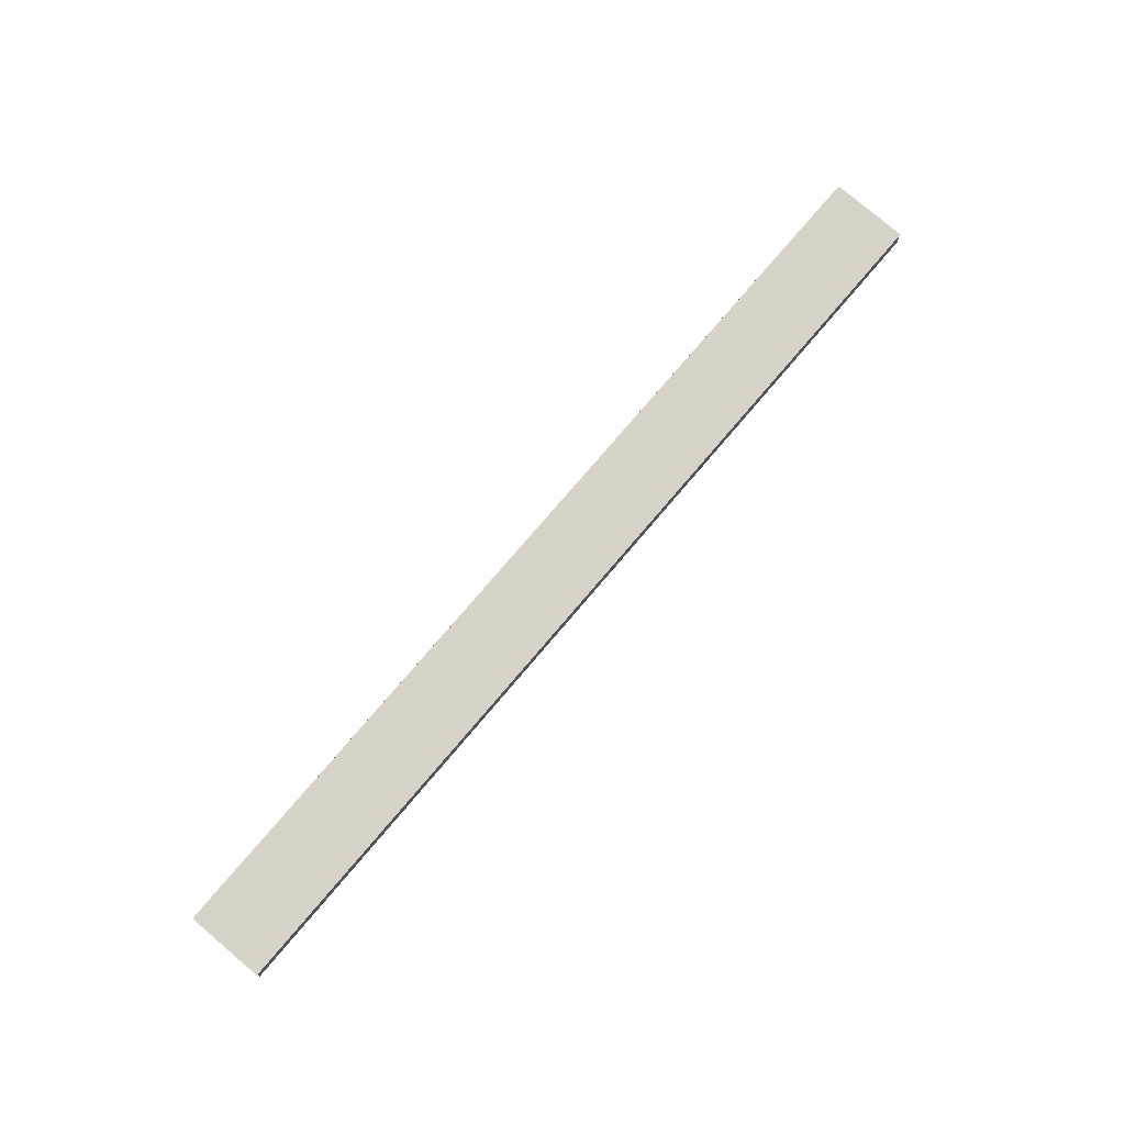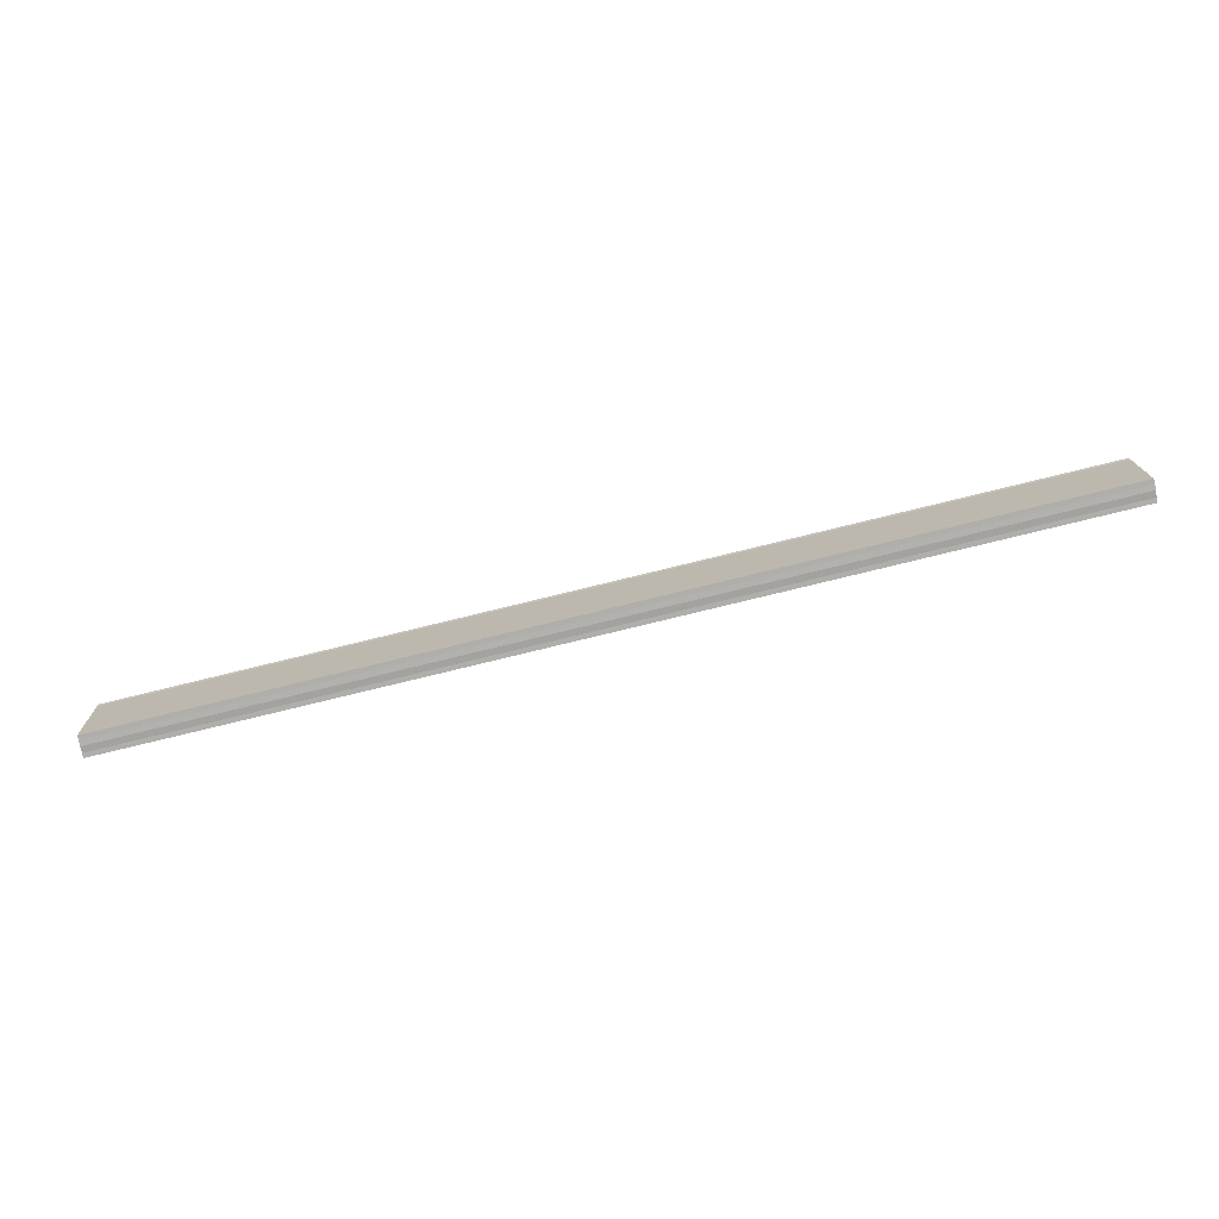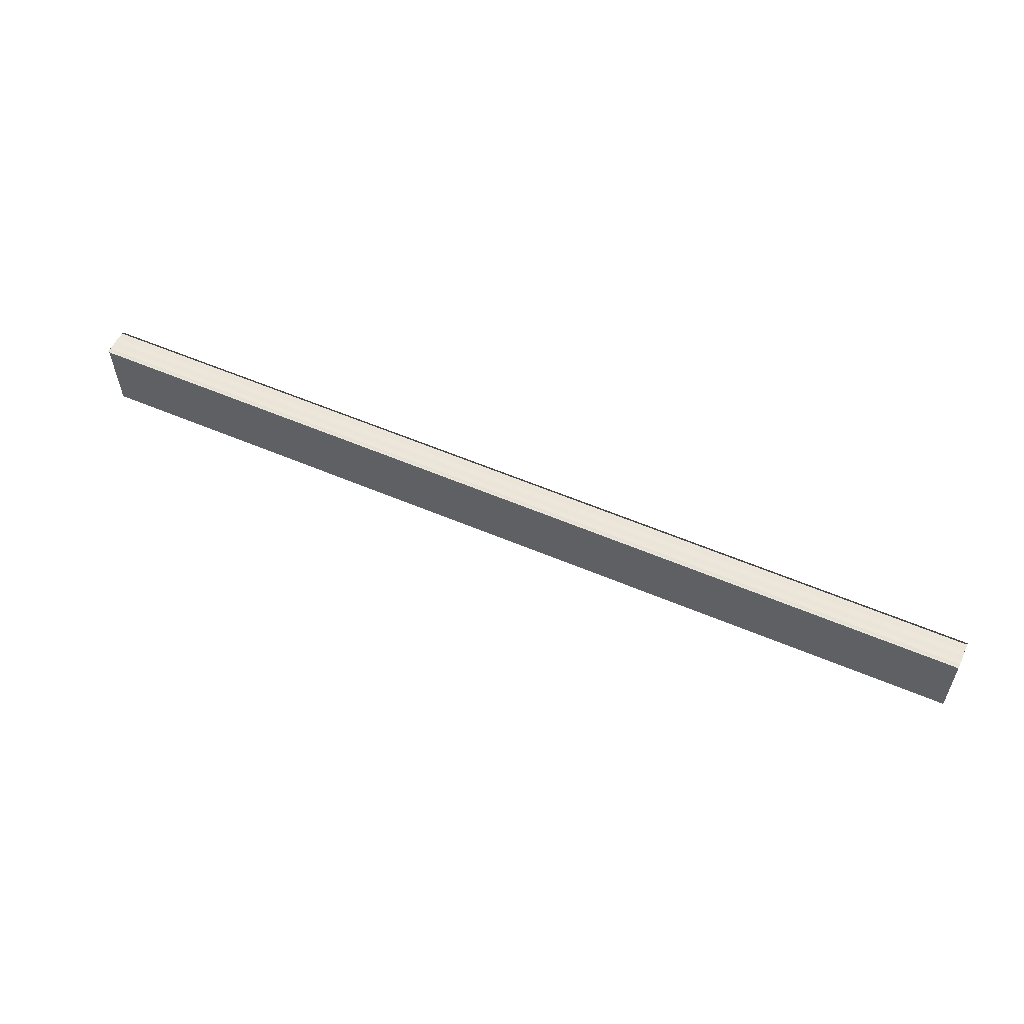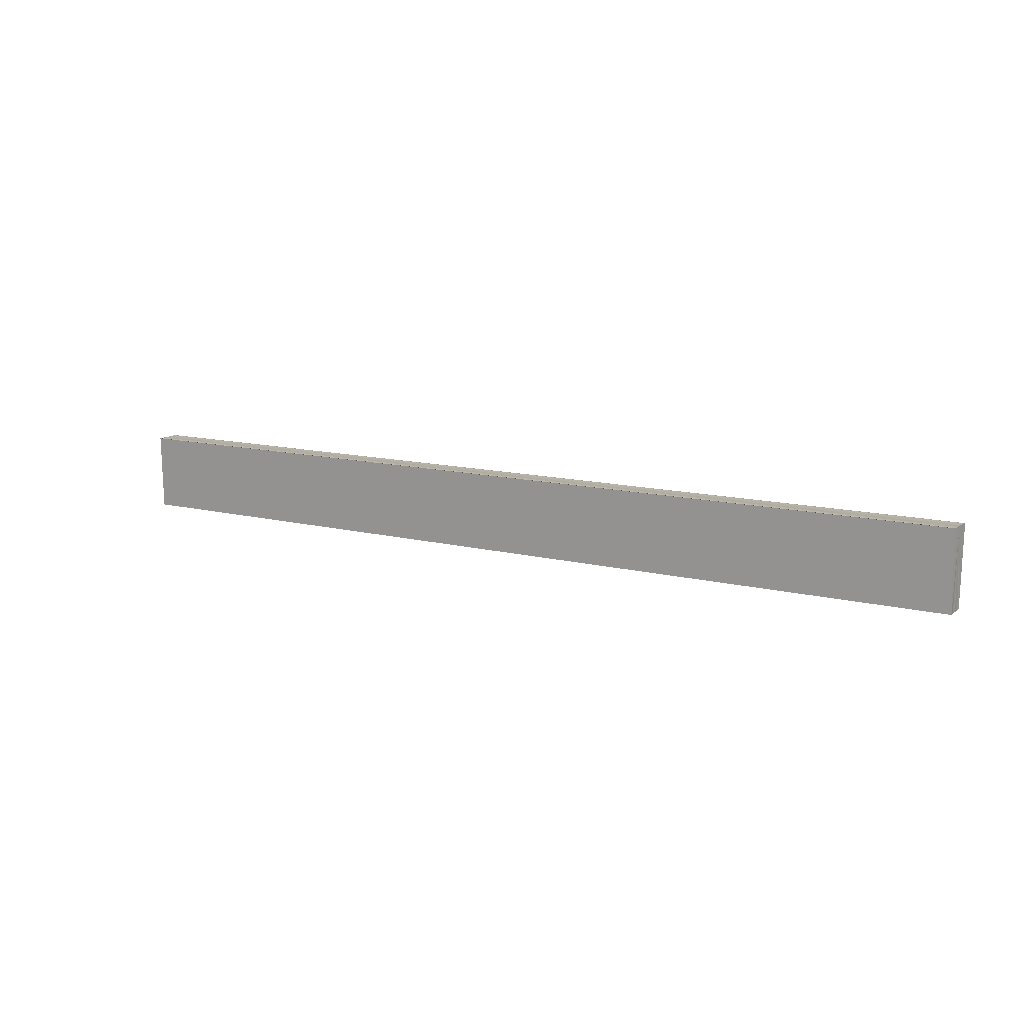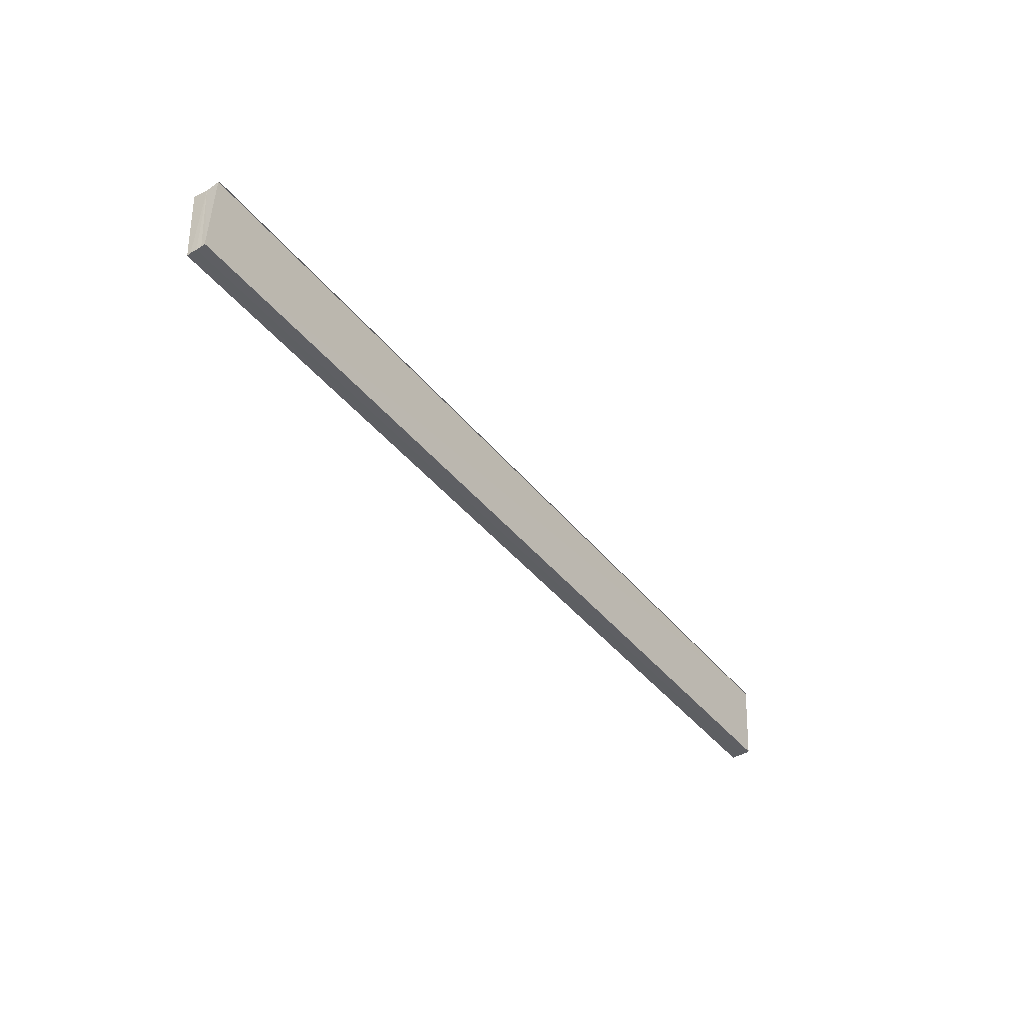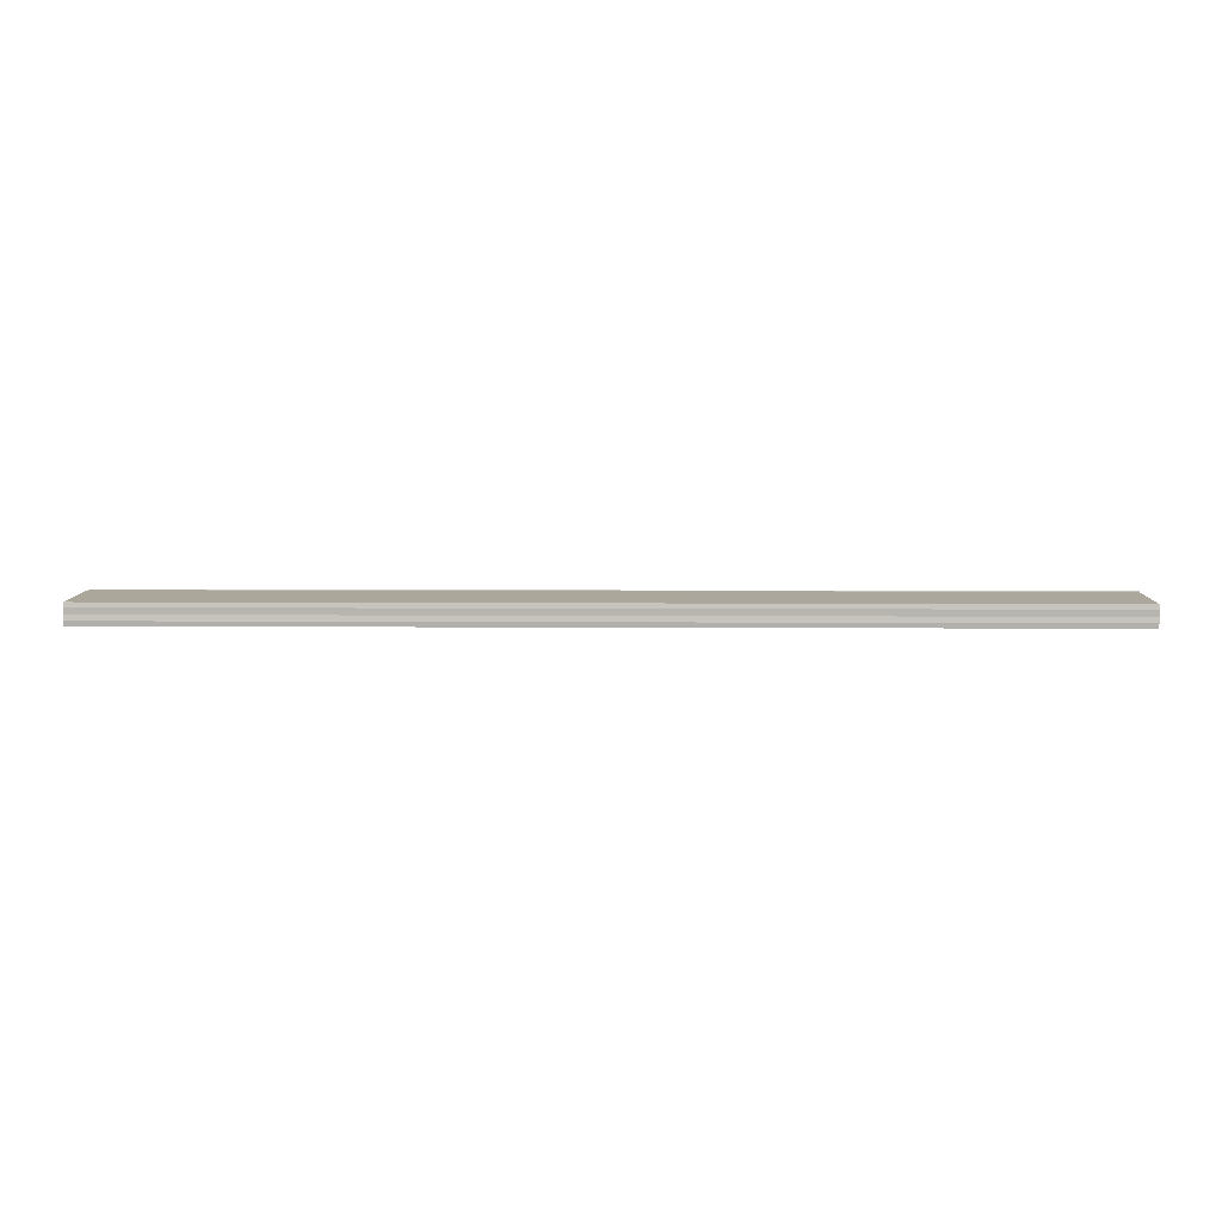
<metadata>
{"format":"obj","ext":"obj","renderer":"f3d","projection":"perspective","resolution":1024,"background":"white","views":[{"elev":76.3,"azim":-49.7,"up":"+Z"},{"elev":-76.4,"azim":-166.2,"up":"+Y"},{"elev":54.7,"azim":-155.5,"up":"+Y"},{"elev":11.7,"azim":31.8,"up":"+Y"},{"elev":-41.6,"azim":125.1,"up":"+Y"},{"elev":5.9,"azim":1.2,"up":"+Z"}]}
</metadata>
<code>
o 9448
v 2163 1892 17.3
v 2163 1892 17.3
v 2163 1892 17.3
v 2163 1892 17.3
v 2163 1892 17.3
v 2163 1892 17.3
v 2163 1892 17.3
v 2163 1892 17.3
v 2163 1892 17.3
v 2163 1892 17.3
v 2163 1892 17.3
v 2163 1892 17.3
v 2163 1892 17.3
v 2163 1892 17.3
v 2163 1892 17.3
v 2163 1892 17.3
v 2163 1892 17.3
v 2163 1892 17.3
v 2163 1892 17.3
v 2163 1892 17.3
v 2163 1892 17.3
v 2163 1892 17.3
v 2163 1892 17.3
v 2163 1892 17.3
v 2163 1892 17.3
v 2163 1892 17.3
v 2163 1892 17.3
v 2163 1892 17.3
v 2163 1892 17.3
v 2163 1892 17.3
v 2163 1892 17.3
v 2163 1892 17.3
v 2163 1892 17.3
v 2163 1892 17.3
v 2163 1892 17.3
v 2163 1892 17.3
v 2163 1892 17.3
v 2163 1892 17.3
v 2163 1892 17.3
v 2163 1892 17.3
v 2163 1892 17.3
v 2163 1892 17.3
v 2163 1892 17.3
v 2163 1892 17.3
v 2163 1892 17.3
v 2163 1892 17.3
v 2163 1892 17.3
v 2163 1892 17.3
v 2163 1892 17.3
v 2163 1892 17.3
v 2163 1892 17.3
v 2163 1892 17.3
v 2163 1892 17.3
v 2163 1892 17.3
v 2163 1892 17.3
v 2163 1892 17.3
v 2163 1892 17.3
v 2163 1892 17.3
v 2163 1892 17.3
v 2163 1892 17.3
v 2163 1892 17.3
v 2163 1892 17.3
v 2163 1892 17.3
v 2163 1892 17.3
v 2163 1892 17.3
f 1 2 3
f 3 4 5
f 6 4 7
f 8 9 6
f 10 8 6
f 11 8 10
f 12 11 10
f 12 7 13
f 12 13 14
f 12 14 15
f 12 15 16
f 12 16 17
f 12 17 18
f 19 11 12
f 20 19 12
f 21 19 20
f 22 21 20
f 23 21 22
f 24 23 22
f 25 23 26
f 27 28 26
f 26 29 30
f 19 31 4
f 19 32 31
f 19 33 32
f 19 34 33
f 19 35 34
f 19 36 35
f 37 35 38
f 39 40 37
f 41 42 39
f 43 44 41
f 45 46 43
f 46 47 48
f 47 49 50
f 49 51 52
f 53 54 55
f 53 56 55
f 55 57 58
f 55 31 59
f 60 61 62
f 63 61 64
f 62 36 65
f 64 36 65

</code>
